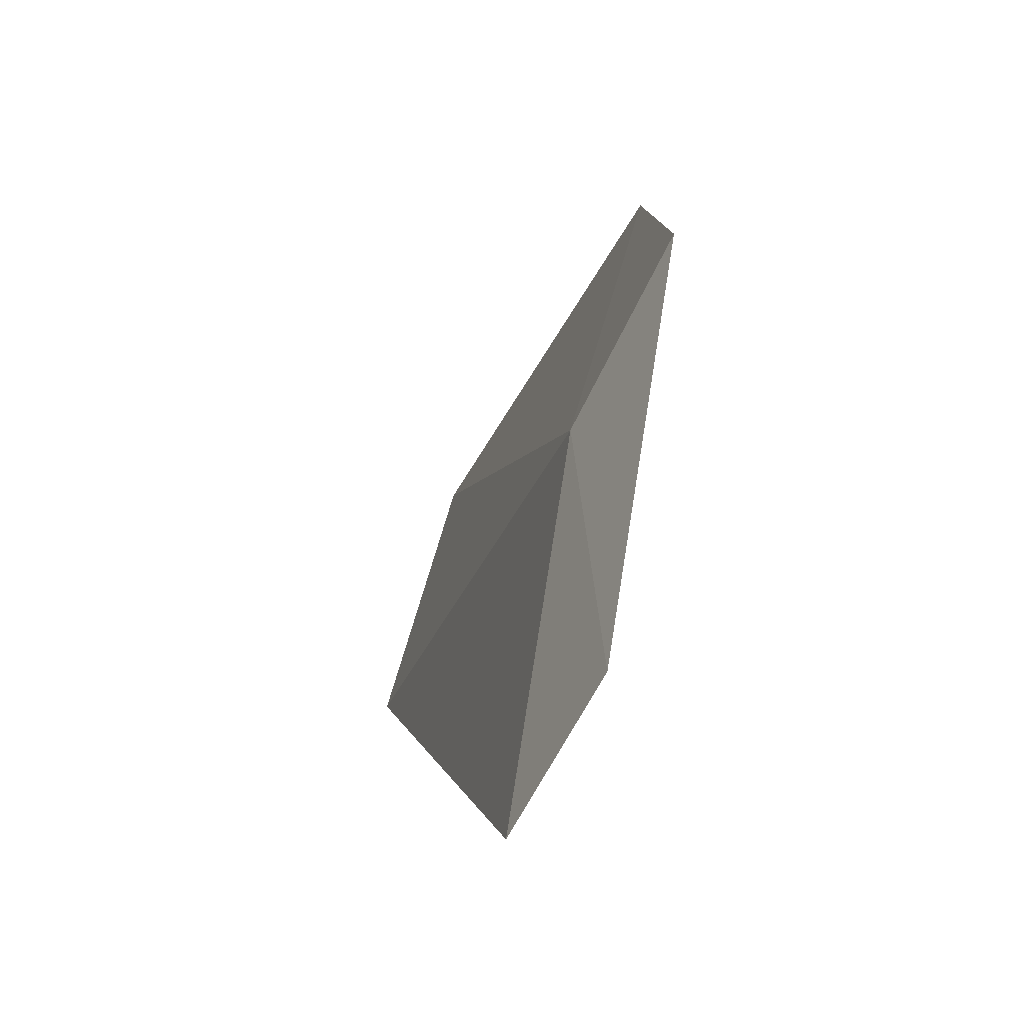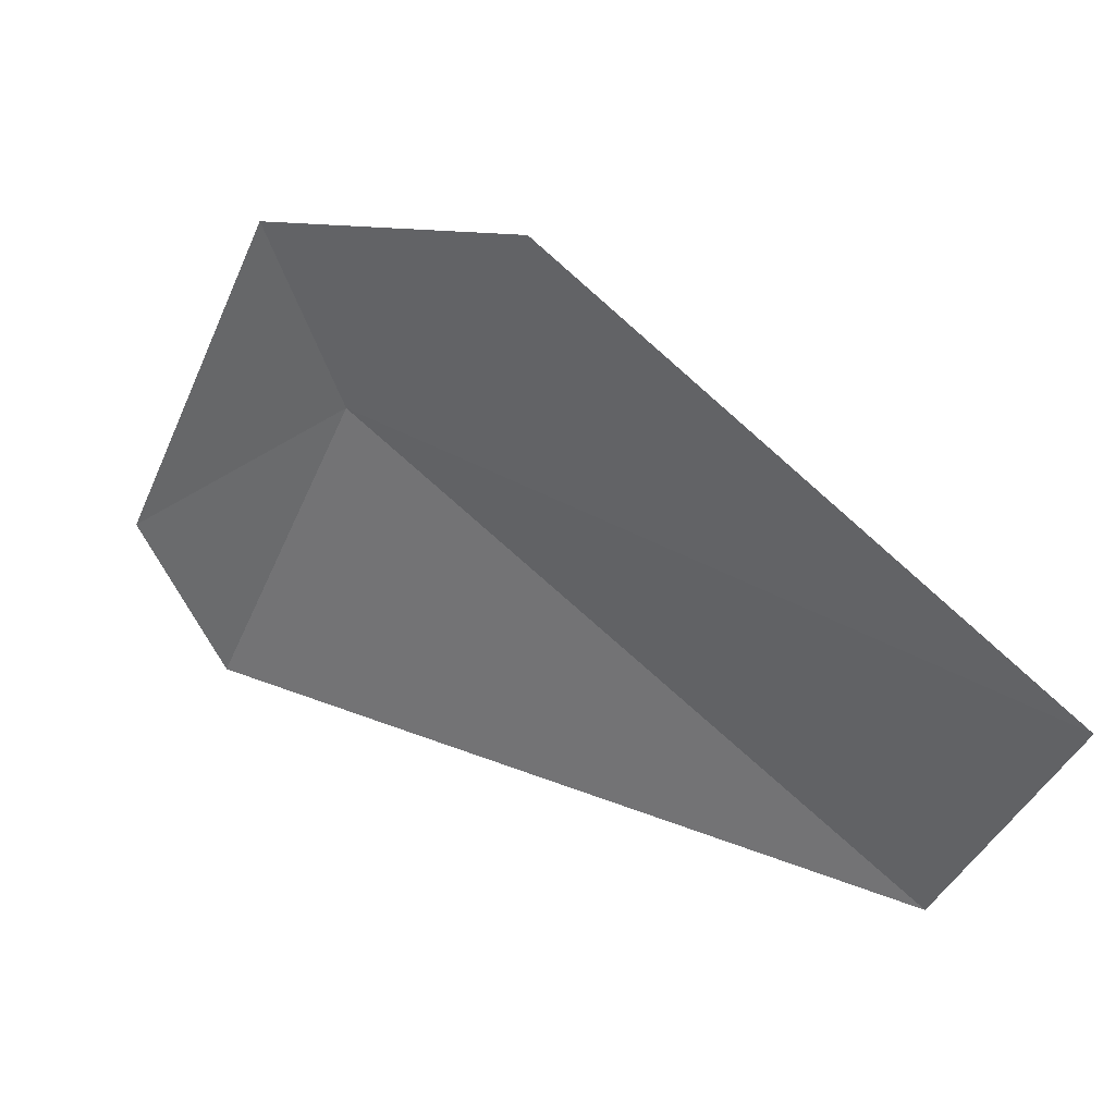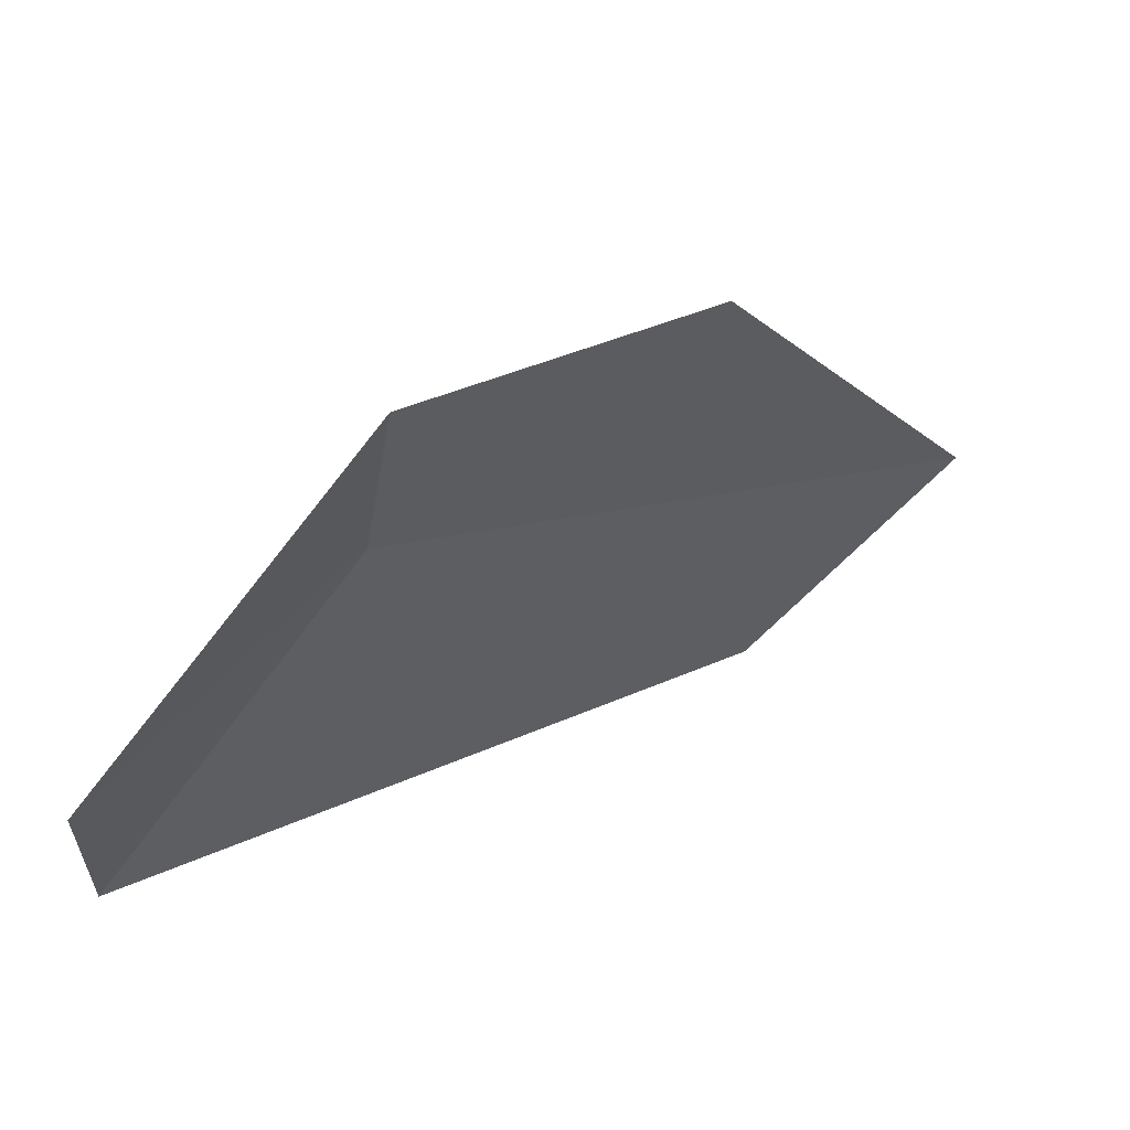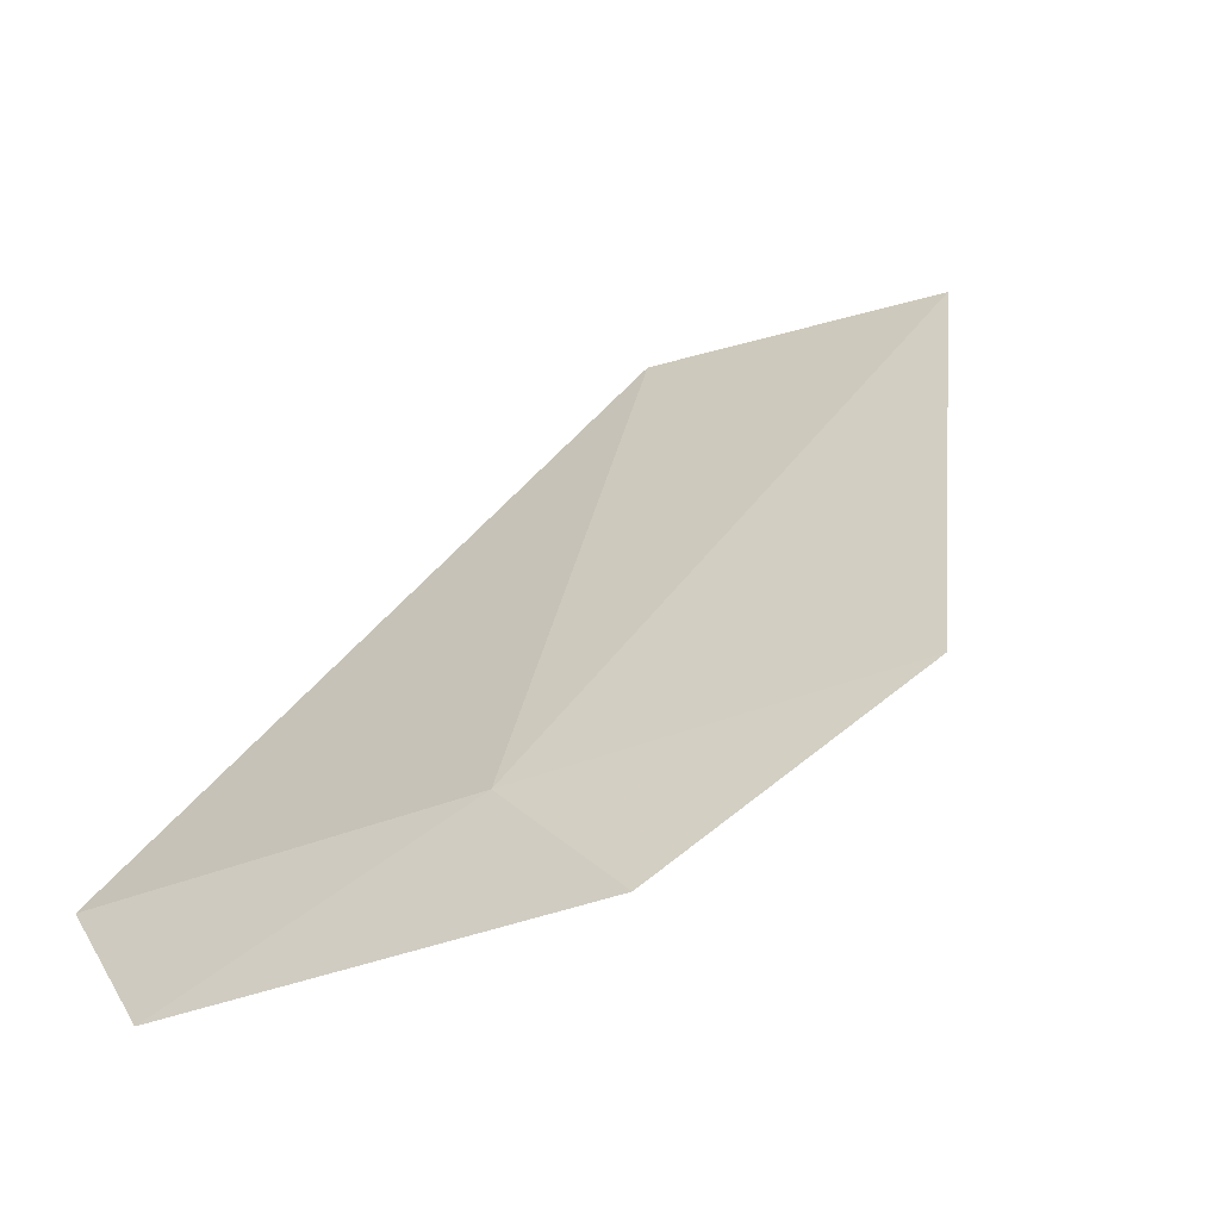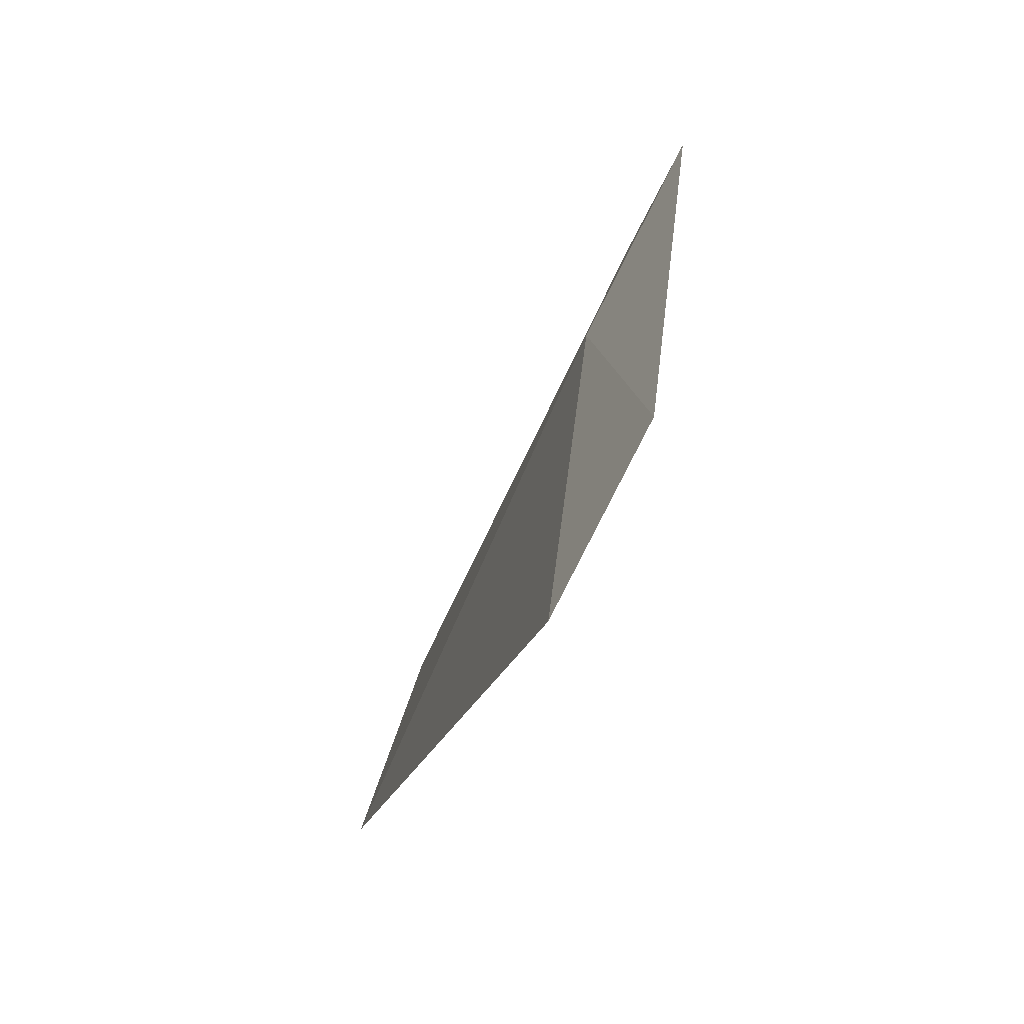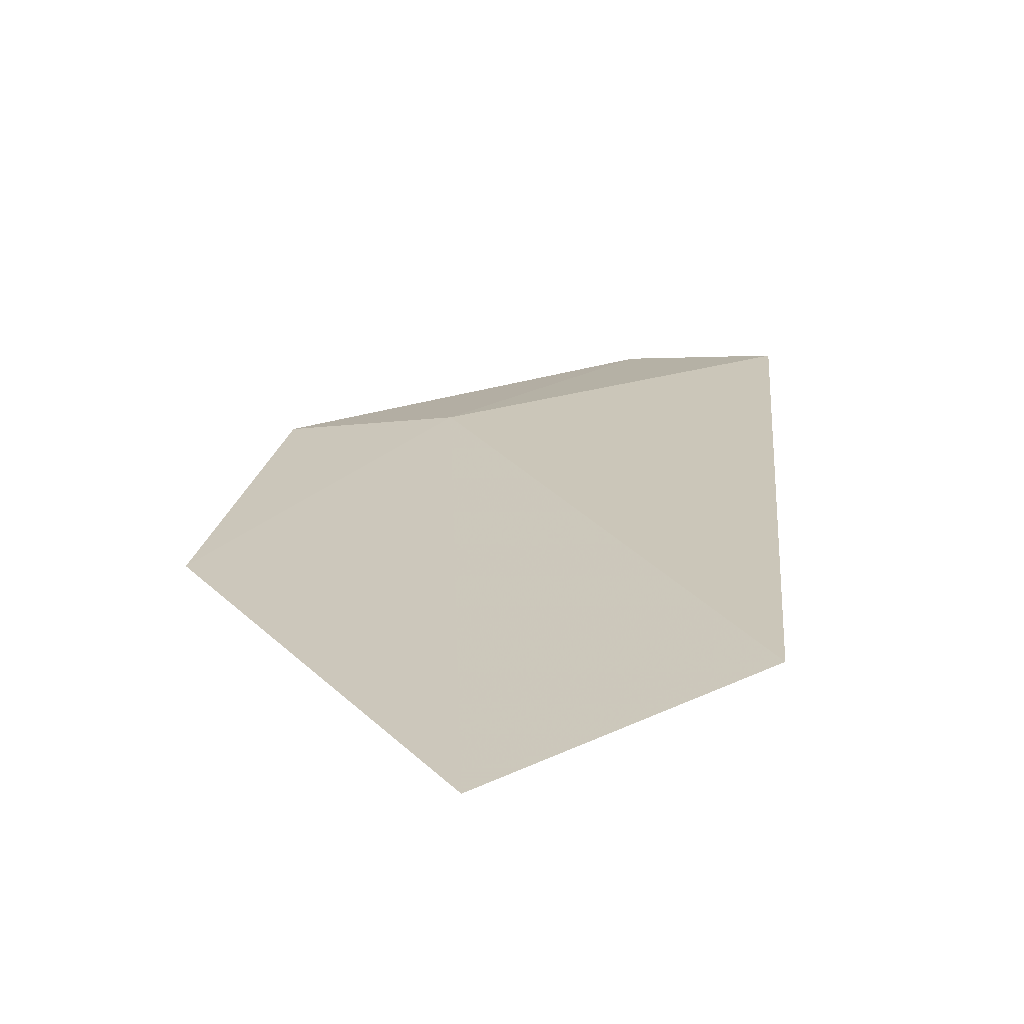
<metadata>
{"format":"obj","ext":"obj","renderer":"f3d","projection":"perspective","resolution":1024,"background":"white","views":[{"elev":13.2,"azim":122.8,"up":"+Y"},{"elev":8.6,"azim":-105.6,"up":"+Y"},{"elev":-56.3,"azim":-179.3,"up":"+Z"},{"elev":-8.8,"azim":154.7,"up":"+Z"},{"elev":-9.5,"azim":118.7,"up":"+Y"},{"elev":64.3,"azim":-70.2,"up":"+Z"}]}
</metadata>
<code>
v 20.76 -1.081 5.911
v 21.76 -2.325 5.549
v 21.74 -1.659 5.164
v 20.62 -0.3293 5.552
v 19.3 -2.914 7.842
v 19.5 -0.3619 6.335
v 18.4 -2.049 8.052
f 1 3 2
f 1 4 3
f 1 2 5
f 1 6 4
f 1 5 7
f 1 7 6

</code>
